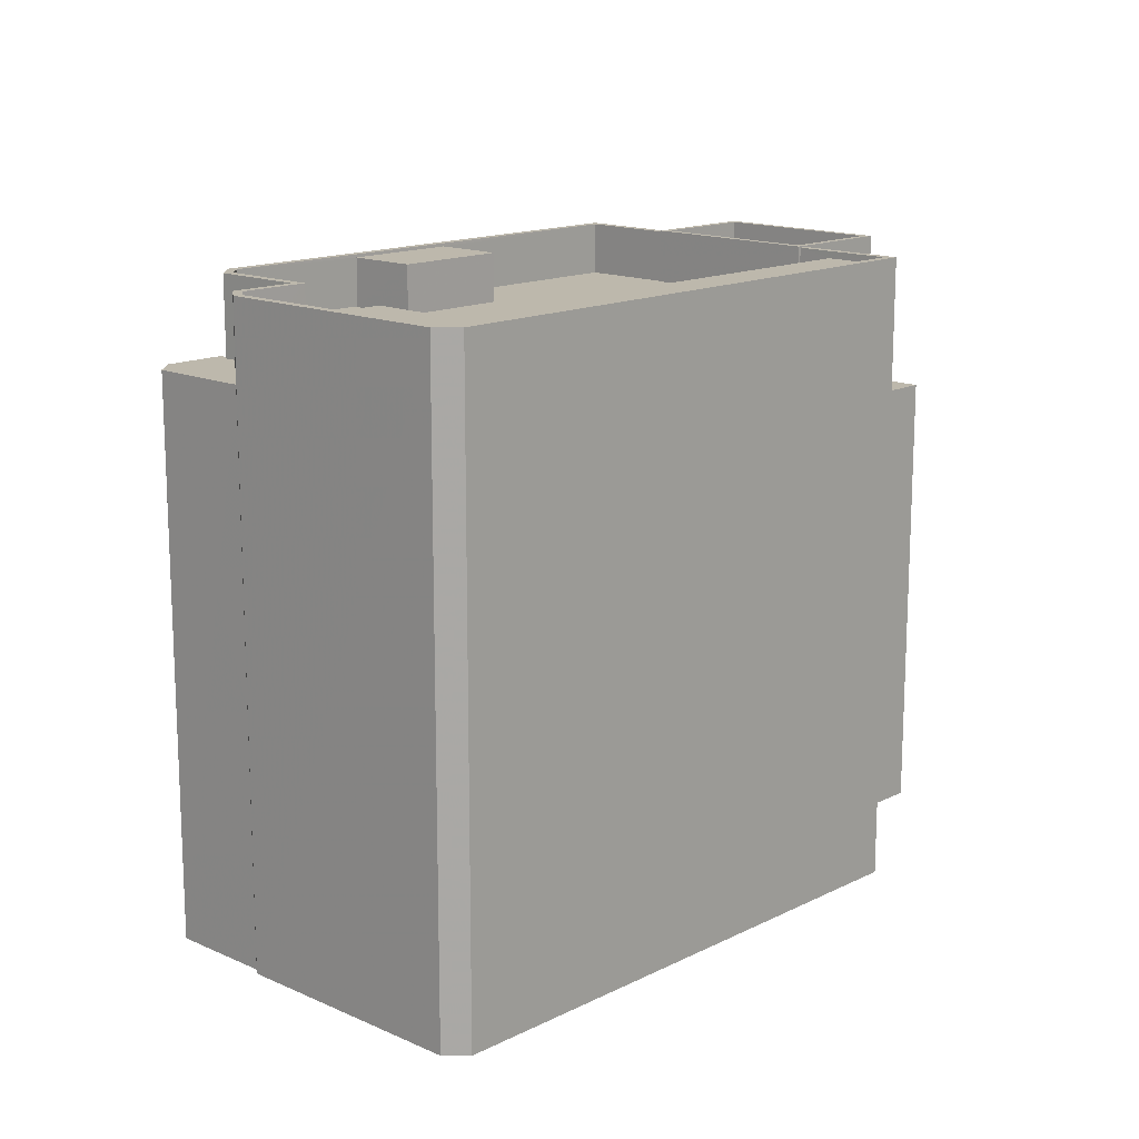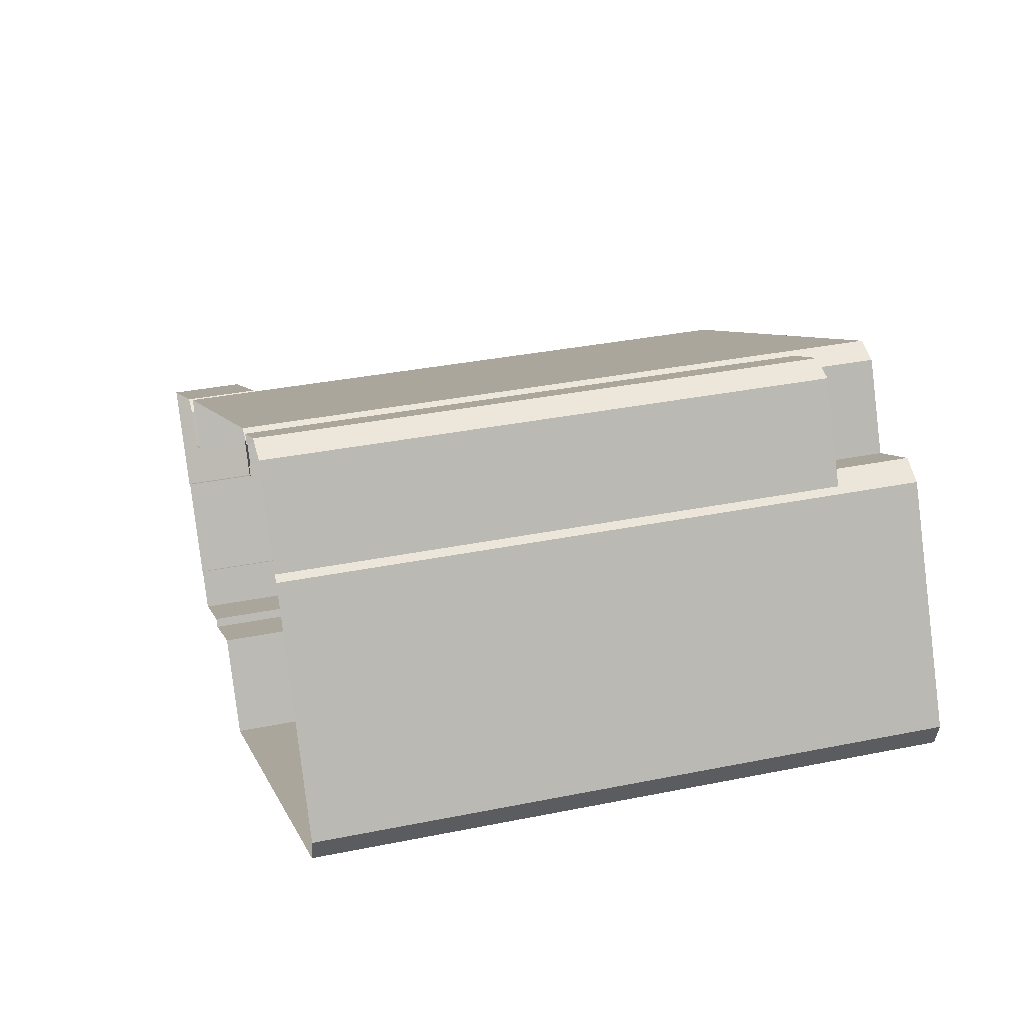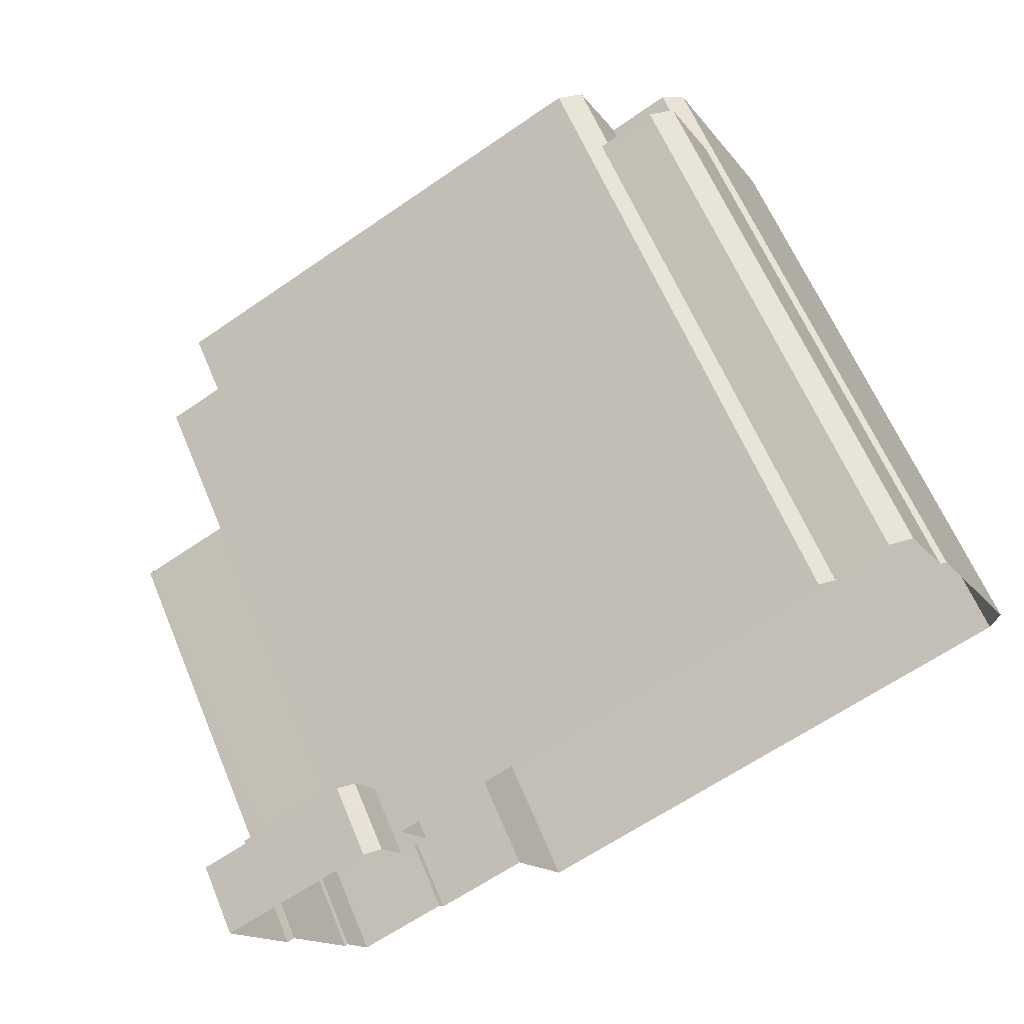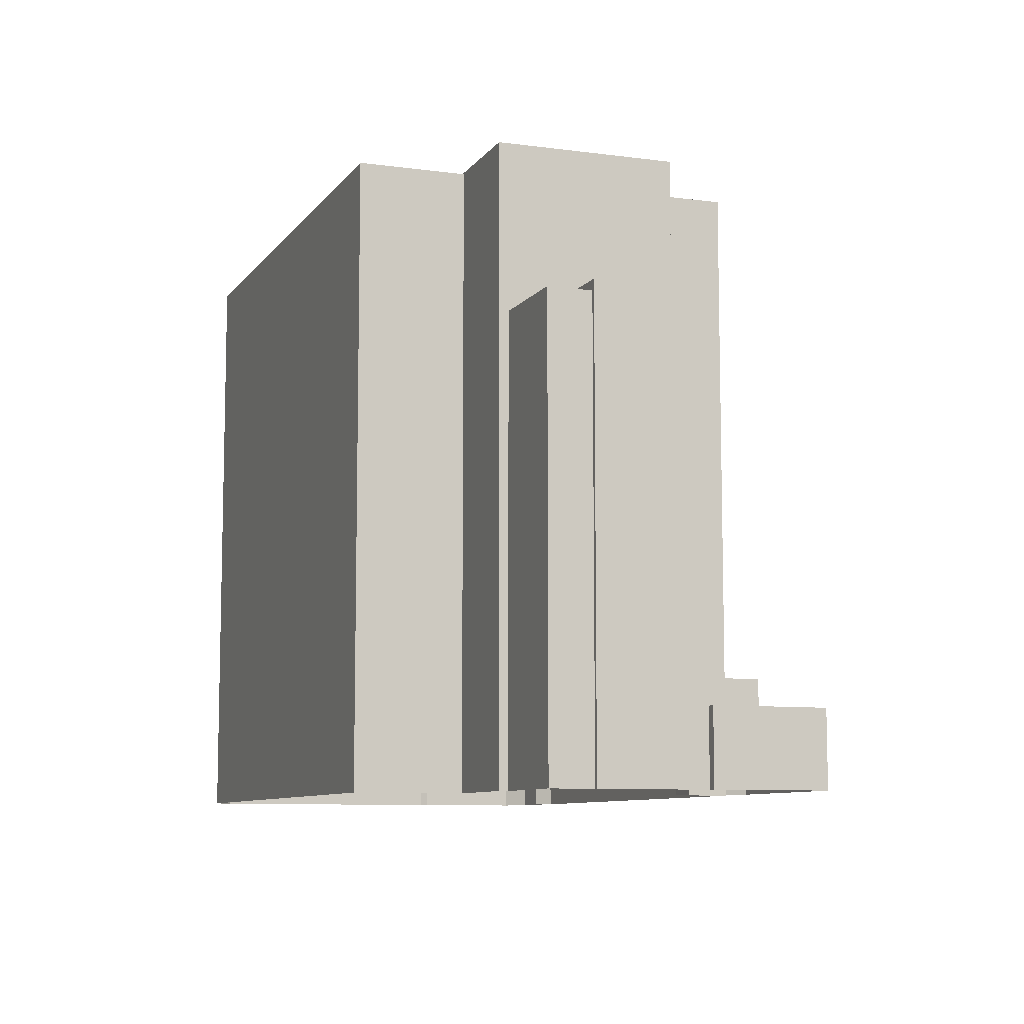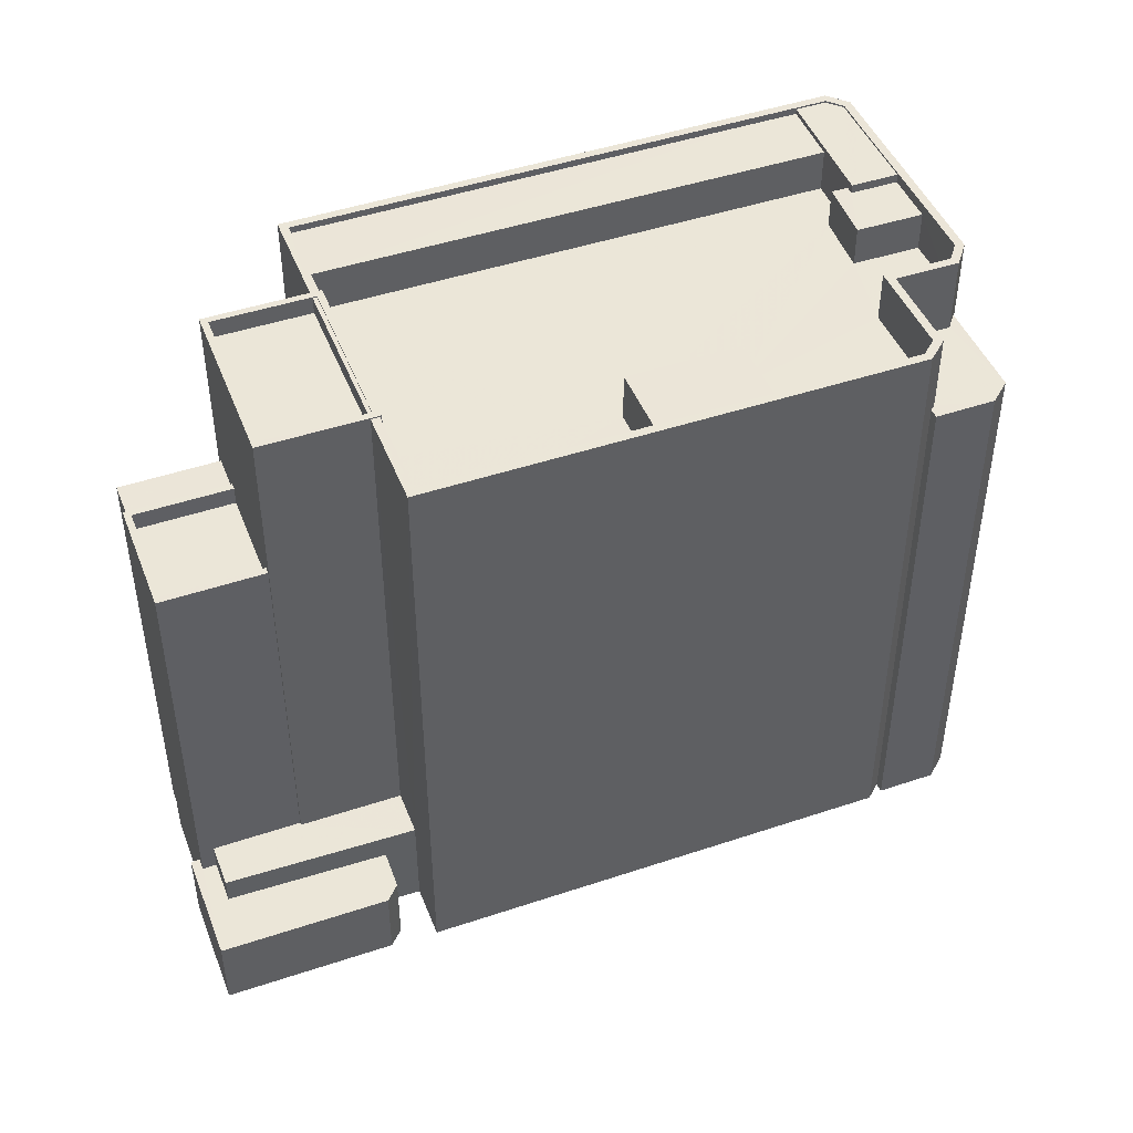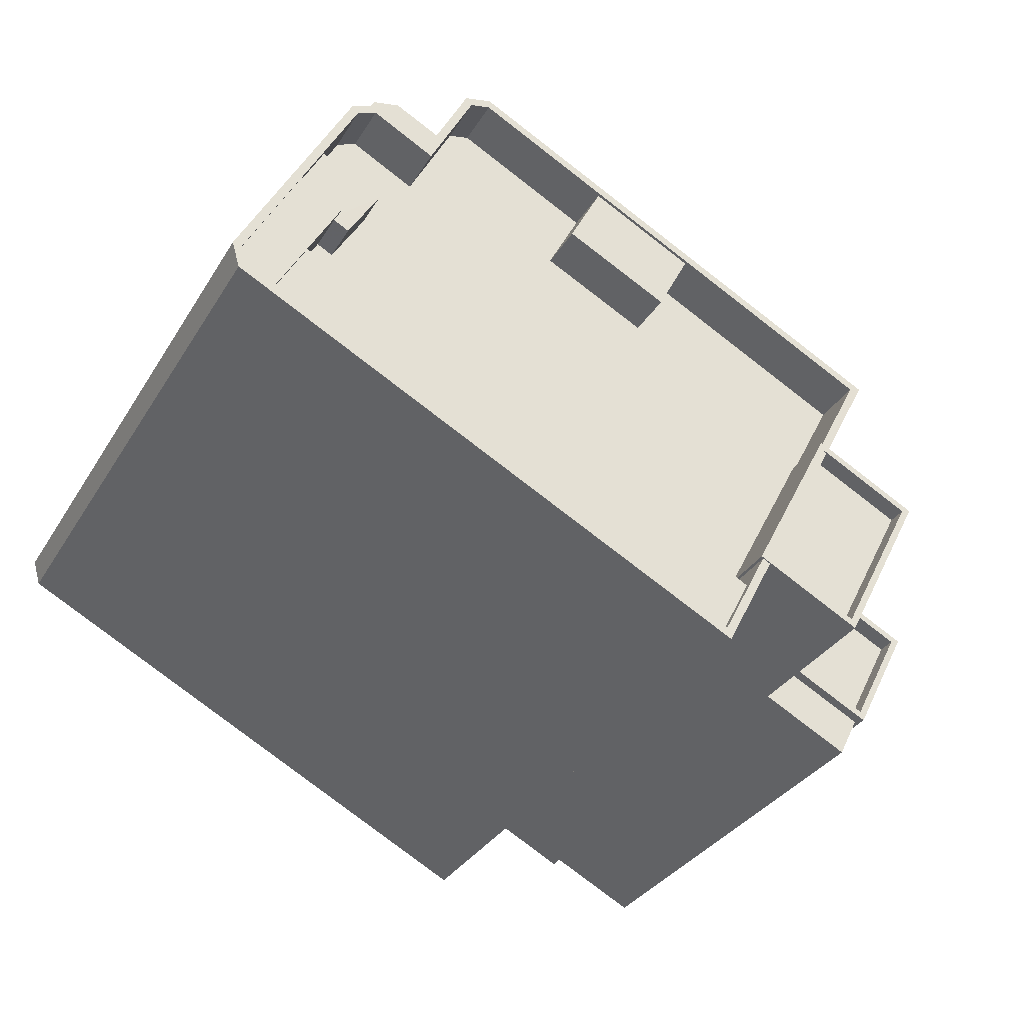
<metadata>
{"format":"obj","ext":"obj","renderer":"f3d","projection":"perspective","resolution":1024,"background":"white","views":[{"elev":14.9,"azim":-73.4,"up":"+Z"},{"elev":34.1,"azim":-105.4,"up":"+Y"},{"elev":62.8,"azim":157.3,"up":"+Y"},{"elev":-8.7,"azim":42.5,"up":"+Z"},{"elev":46.1,"azim":131.9,"up":"+Z"},{"elev":-33.2,"azim":-27.0,"up":"+Y"}]}
</metadata>
<code>
v -5923 -3.57e+04 3.083
v -5917 -3.569e+04 3.087
v -5923 -3.571e+04 3.082
v -5893 -3.572e+04 3.071
v -5890 -3.571e+04 3.073
v -5912 -3.568e+04 3.089
v -5909 -3.569e+04 3.087
v -5914 -3.569e+04 3.089
v -5917 -3.569e+04 3.087
v -5884 -3.572e+04 3.071
v -5885 -3.572e+04 3.071
v -5878 -3.572e+04 3.07
v -5879 -3.572e+04 3.069
v -5874 -3.571e+04 3.071
v -5875 -3.571e+04 3.072
v -5871 -3.571e+04 3.074
v -5878 -3.572e+04 3.07
v -5909 -3.569e+04 3.088
v -5882 -3.57e+04 3.078
v -5884 -3.57e+04 3.077
v -5908 -3.569e+04 3.087
v -5880 -3.57e+04 3.077
v -5882 -3.57e+04 3.076
v -5881 -3.57e+04 3.077
v -5880 -3.571e+04 9.145
v -5875 -3.571e+04 9.143
v -5880 -3.571e+04 9.145
v -5885 -3.571e+04 9.147
v -5884 -3.57e+04 9.148
v -5874 -3.571e+04 9.144
v -5881 -3.57e+04 7.578
v -5882 -3.57e+04 7.577
v -5880 -3.57e+04 7.578
v -5874 -3.571e+04 7.574
v -5871 -3.571e+04 7.575
v -5874 -3.571e+04 7.573
v -5874 -3.571e+04 7.573
v -5875 -3.571e+04 7.573
v -5875 -3.571e+04 7.573
v -5923 -3.571e+04 39.83
v -5893 -3.572e+04 39.82
v -5893 -3.572e+04 39.82
v -5923 -3.57e+04 39.83
v -5923 -3.57e+04 39.83
v -5917 -3.569e+04 39.84
v -5923 -3.57e+04 39.83
v -5890 -3.571e+04 39.82
v -5908 -3.569e+04 39.84
v -5883 -3.57e+04 39.83
v -5882 -3.57e+04 39.83
v -5885 -3.571e+04 39.83
v -5910 -3.569e+04 39.84
v -5909 -3.569e+04 39.84
v -5915 -3.569e+04 39.84
v -5915 -3.569e+04 39.84
v -5886 -3.571e+04 39.83
v -5912 -3.569e+04 39.84
v -5890 -3.571e+04 39.82
v -5908 -3.569e+04 39.84
v -5912 -3.569e+04 39.84
v -5917 -3.569e+04 39.84
v -5918 -3.571e+04 36.83
v -5921 -3.571e+04 36.83
v -5921 -3.571e+04 36.83
v -5915 -3.57e+04 36.84
v -5917 -3.569e+04 36.84
v -5918 -3.569e+04 36.84
v -5915 -3.569e+04 36.84
v -5908 -3.569e+04 36.84
v -5909 -3.569e+04 36.84
v -5912 -3.569e+04 36.84
v -5919 -3.57e+04 36.83
v -5917 -3.57e+04 36.83
v -5917 -3.57e+04 36.83
v -5891 -3.572e+04 36.82
v -5883 -3.57e+04 36.83
v -5894 -3.569e+04 36.83
v -5896 -3.57e+04 36.83
v -5902 -3.569e+04 36.83
v -5886 -3.57e+04 36.83
v -5886 -3.571e+04 36.83
v -5900 -3.569e+04 36.84
v -5890 -3.571e+04 36.82
v -5891 -3.571e+04 36.82
v -5890 -3.571e+04 39.82
v -5885 -3.571e+04 39.83
v -5885 -3.571e+04 39.83
v -5890 -3.571e+04 39.82
v -5916 -3.569e+04 35.22
v -5915 -3.569e+04 35.22
v -5914 -3.569e+04 35.22
v -5910 -3.569e+04 35.22
v -5912 -3.568e+04 35.22
v -5909 -3.569e+04 35.22
v -5912 -3.569e+04 35.22
v -5909 -3.569e+04 35.22
v -5920 -3.57e+04 39.73
v -5923 -3.57e+04 39.73
v -5917 -3.57e+04 39.73
v -5921 -3.571e+04 39.73
v -5923 -3.57e+04 39.73
v -5918 -3.569e+04 39.21
v -5917 -3.57e+04 39.2
v -5915 -3.57e+04 39.21
v -5917 -3.57e+04 39.2
v -5920 -3.57e+04 39.21
v -5917 -3.57e+04 39.2
v -5893 -3.572e+04 39.41
v -5891 -3.572e+04 39.41
v -5918 -3.571e+04 39.42
v -5919 -3.57e+04 39.42
v -5921 -3.571e+04 39.42
v -5894 -3.569e+04 39.65
v -5902 -3.569e+04 39.65
v -5896 -3.57e+04 39.65
v -5900 -3.569e+04 39.66
v -5890 -3.571e+04 39.9
v -5886 -3.57e+04 39.91
v -5891 -3.571e+04 39.9
v -5885 -3.571e+04 39.91
v -5885 -3.571e+04 38.81
v -5885 -3.572e+04 38.8
v -5880 -3.571e+04 38.8
v -5890 -3.571e+04 38.8
v -5885 -3.572e+04 39.9
v -5880 -3.571e+04 39.9
v -5880 -3.571e+04 39.9
v -5885 -3.572e+04 39.9
v -5883 -3.571e+04 30.04
v -5884 -3.572e+04 30.04
v -5879 -3.572e+04 30.03
v -5878 -3.572e+04 30.04
v -5880 -3.571e+04 29.55
v -5878 -3.572e+04 29.55
v -5875 -3.571e+04 29.55
v -5883 -3.571e+04 29.55
v -5880 -3.571e+04 30.65
v -5875 -3.571e+04 30.65
v -5874 -3.571e+04 30.65
v -5878 -3.572e+04 30.65
v -5878 -3.572e+04 30.65
v -5883 -3.571e+04 30.65
v -5880 -3.571e+04 30.65
v -5883 -3.571e+04 30.65
f 1 2 3
f 4 3 5
f 6 7 8
f 7 9 8
f 3 2 9
f 5 10 11
f 12 13 10
f 14 15 16
f 12 15 17
f 6 18 7
f 19 20 21
f 16 15 22
f 21 5 7
f 22 23 24
f 20 23 5
f 5 3 9
f 7 5 9
f 23 10 5
f 10 15 12
f 21 20 5
f 23 22 15
f 23 15 10
f 25 26 27
f 28 27 29
f 29 27 30
f 27 26 30
f 31 32 33
f 33 34 35
f 36 35 37
f 36 37 38
f 37 34 39
f 33 32 34
f 35 34 37
f 40 41 42
f 43 40 44
f 45 43 46
f 42 41 47
f 48 49 50
f 50 49 51
f 52 53 48
f 54 45 55
f 49 56 51
f 52 57 53
f 54 55 57
f 58 42 47
f 59 49 48
f 53 59 48
f 57 60 53
f 46 43 44
f 40 42 44
f 45 46 61
f 55 60 57
f 45 61 55
f 62 63 64
f 65 66 67
f 68 66 65
f 69 70 71
f 72 73 74
f 75 73 72
f 71 68 65
f 76 77 78
f 79 65 73
f 76 80 81
f 82 69 79
f 83 84 75
f 78 79 73
f 84 80 78
f 71 79 69
f 75 78 73
f 65 79 71
f 80 76 78
f 84 78 75
f 85 86 87
f 88 85 87
f 89 90 91
f 91 92 93
f 93 92 94
f 90 95 92
f 94 92 96
f 91 90 92
f 97 98 99
f 99 98 100
f 98 101 100
f 102 103 104
f 104 103 105
f 102 106 103
f 105 103 107
f 108 109 110
f 110 111 112
f 110 109 111
f 113 114 115
f 113 116 114
f 117 118 119
f 117 120 118
f 121 122 123
f 121 124 122
f 119 125 117
f 126 127 118
f 120 126 118
f 125 127 126
f 117 125 128
f 128 125 126
f 129 130 131
f 132 129 131
f 133 134 135
f 133 136 134
f 137 138 139
f 139 138 140
f 140 141 142
f 138 137 143
f 142 141 144
f 138 141 140
f 30 32 29
f 29 32 20
f 30 34 32
f 20 32 23
f 34 30 26
f 39 34 26
f 33 22 24
f 31 33 24
f 22 35 16
f 22 33 35
f 36 14 16
f 35 36 16
f 15 14 36
f 38 15 36
f 32 31 24
f 23 32 24
f 51 29 50
f 50 29 19
f 51 28 29
f 19 29 20
f 54 90 89
f 54 89 45
f 89 2 45
f 89 9 2
f 41 40 3
f 4 41 3
f 40 1 3
f 40 43 1
f 2 43 45
f 2 1 43
f 92 52 96
f 7 96 21
f 21 96 48
f 96 52 48
f 21 50 19
f 21 48 50
f 41 5 47
f 41 4 5
f 90 54 57
f 95 90 57
f 92 57 52
f 92 95 57
f 108 42 109
f 75 109 83
f 83 109 58
f 109 42 58
f 76 56 49
f 76 81 56
f 44 42 100
f 44 100 101
f 42 108 110
f 100 110 64
f 64 110 62
f 42 110 100
f 98 46 44
f 101 98 44
f 67 66 102
f 66 61 102
f 97 46 98
f 97 61 46
f 106 102 97
f 102 61 97
f 61 66 68
f 55 61 68
f 60 68 71
f 60 55 68
f 60 71 70
f 53 60 70
f 59 70 69
f 59 53 70
f 69 82 116
f 116 59 69
f 59 113 49
f 76 113 77
f 49 113 76
f 59 116 113
f 85 121 86
f 85 124 121
f 89 8 9
f 89 91 8
f 93 6 8
f 91 93 8
f 94 18 6
f 93 94 6
f 96 18 94
f 96 7 18
f 106 97 99
f 103 106 99
f 103 99 107
f 72 74 107
f 111 99 100
f 63 112 64
f 64 112 100
f 72 107 111
f 112 111 100
f 107 99 111
f 67 102 104
f 65 67 104
f 65 104 105
f 73 65 105
f 74 73 105
f 107 74 105
f 72 111 109
f 75 72 109
f 110 63 62
f 110 112 63
f 82 79 114
f 116 82 114
f 77 115 78
f 77 113 115
f 79 115 114
f 79 78 115
f 25 27 137
f 10 130 11
f 27 127 137
f 11 130 125
f 144 127 125
f 136 133 144
f 130 129 142
f 137 127 143
f 133 143 144
f 142 144 125
f 130 142 125
f 143 127 144
f 58 119 84
f 119 47 125
f 125 47 11
f 83 58 84
f 11 47 5
f 119 58 47
f 80 119 118
f 80 84 119
f 127 27 51
f 27 28 51
f 118 127 51
f 80 118 56
f 81 80 56
f 56 118 51
f 88 117 85
f 124 85 122
f 122 85 128
f 85 117 128
f 87 120 117
f 88 87 117
f 120 86 126
f 126 86 123
f 120 87 86
f 123 86 121
f 128 123 122
f 128 126 123
f 12 131 13
f 12 132 131
f 10 13 131
f 130 10 131
f 37 139 38
f 15 38 17
f 17 38 140
f 38 139 140
f 142 132 140
f 140 132 17
f 142 129 132
f 17 132 12
f 26 139 37
f 37 39 26
f 137 139 26
f 25 137 26
f 136 141 134
f 136 144 141
f 133 135 138
f 143 133 138
f 141 135 134
f 141 138 135

</code>
